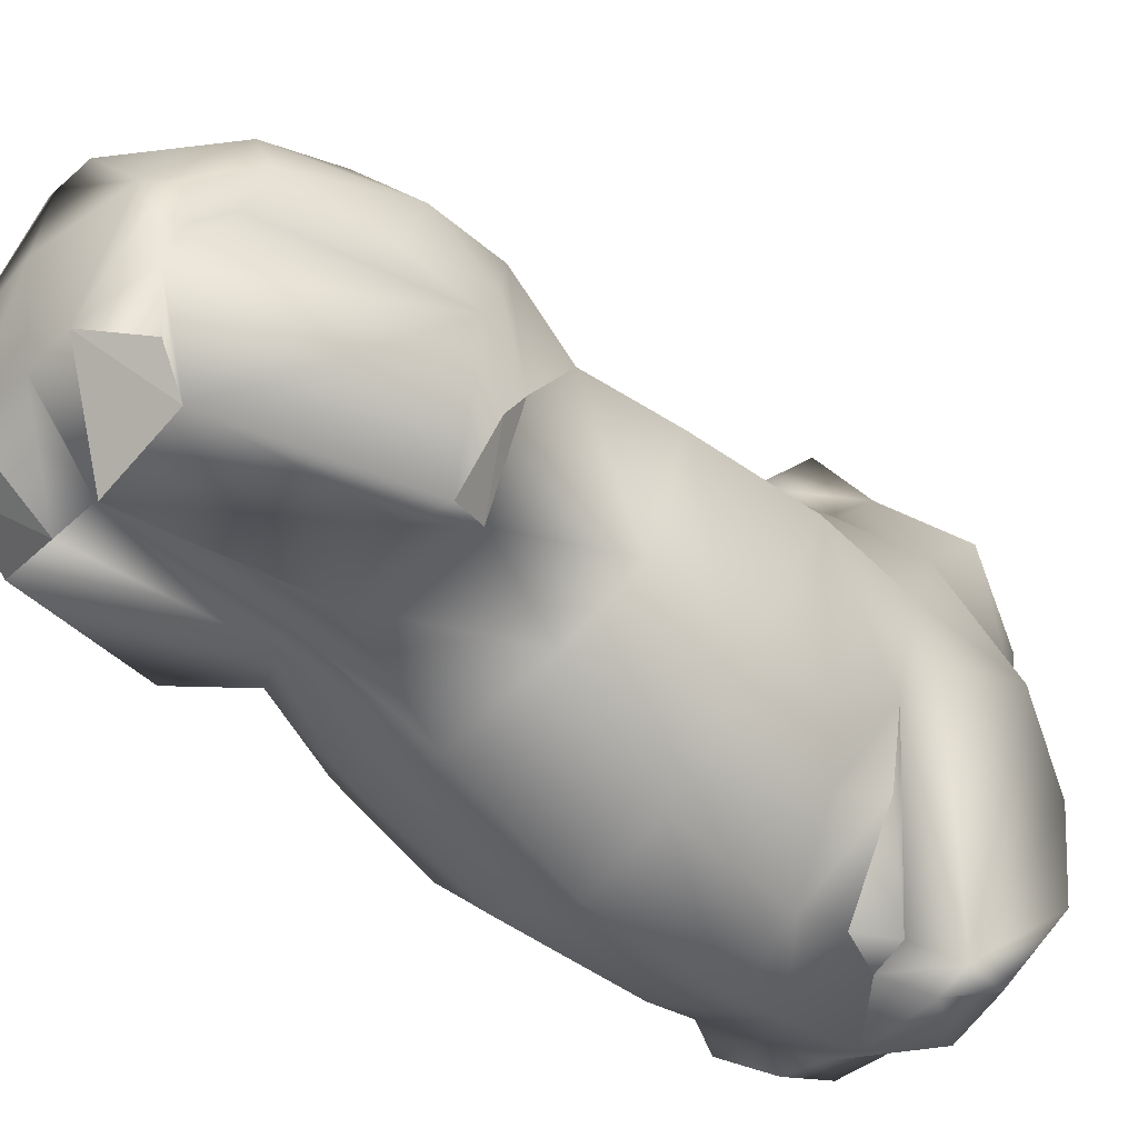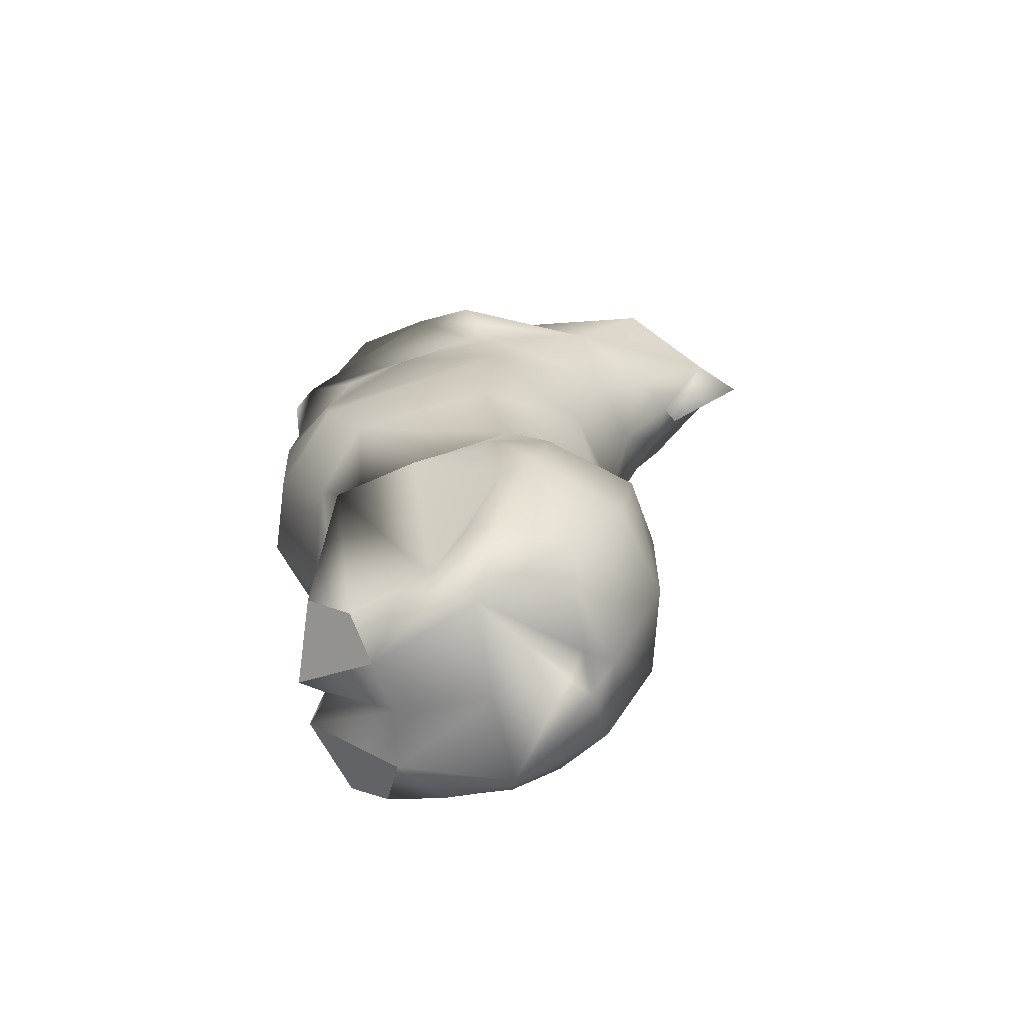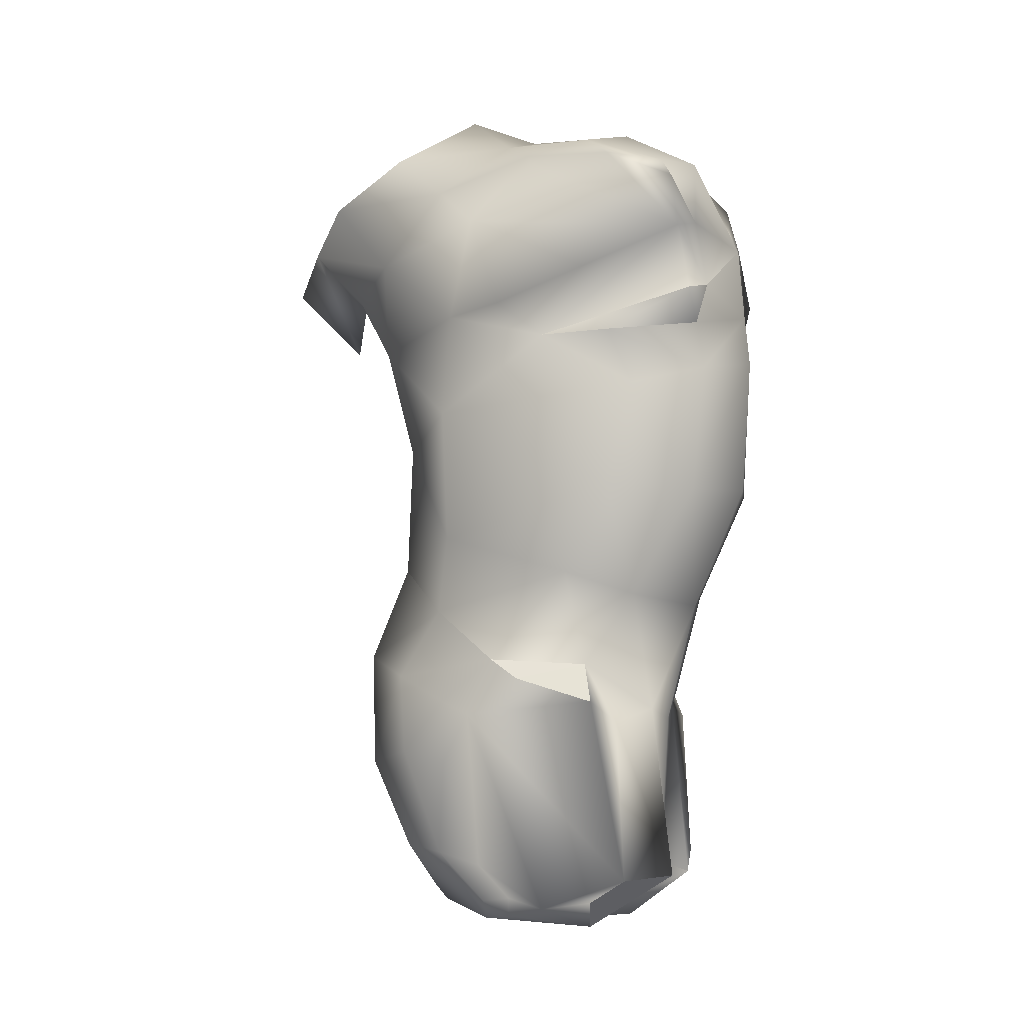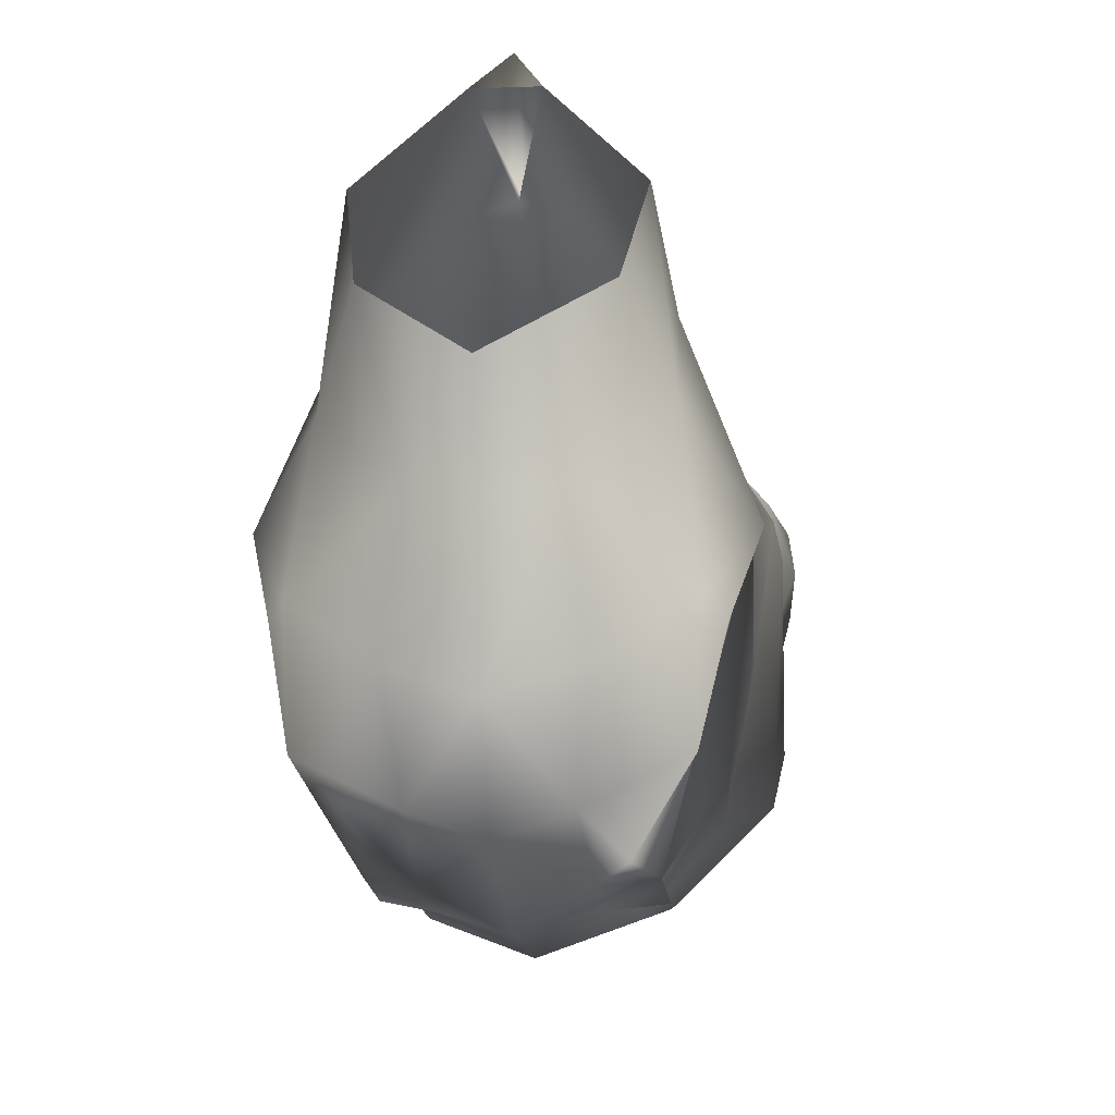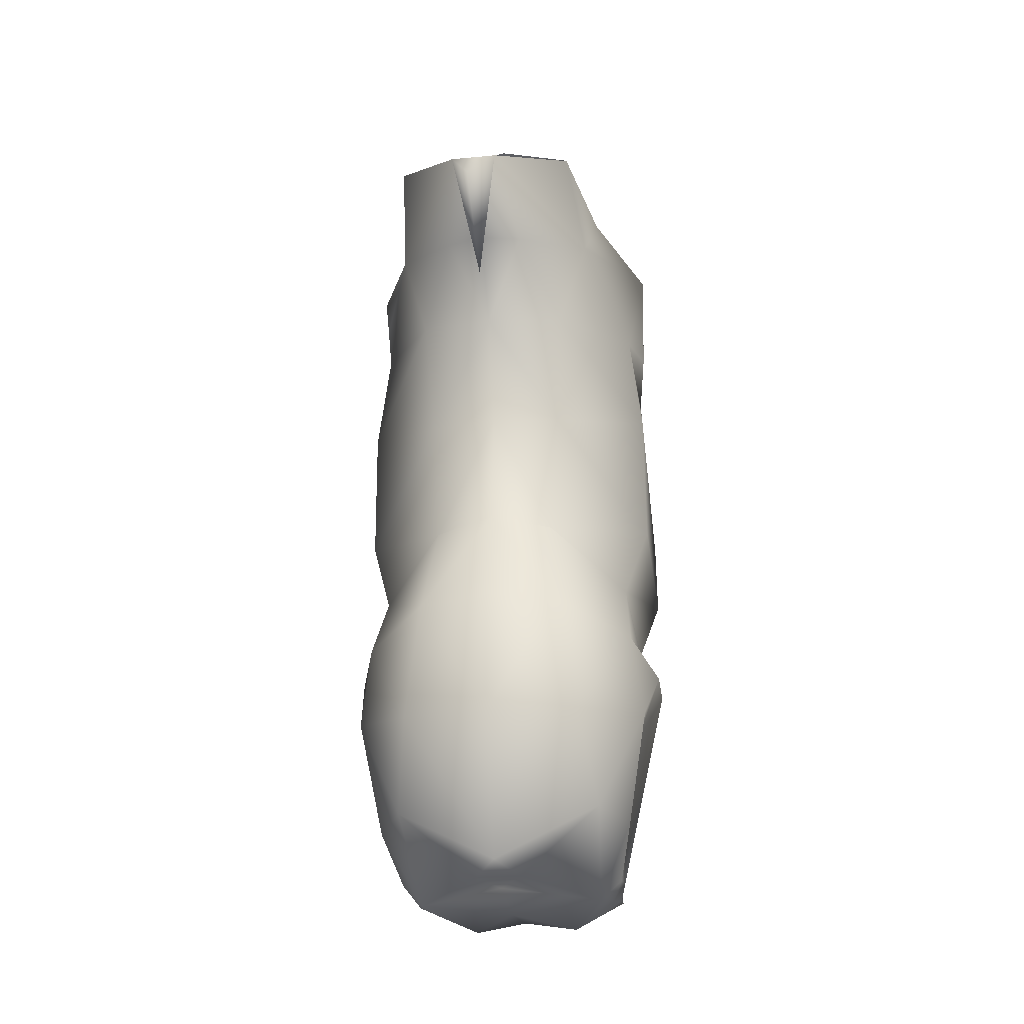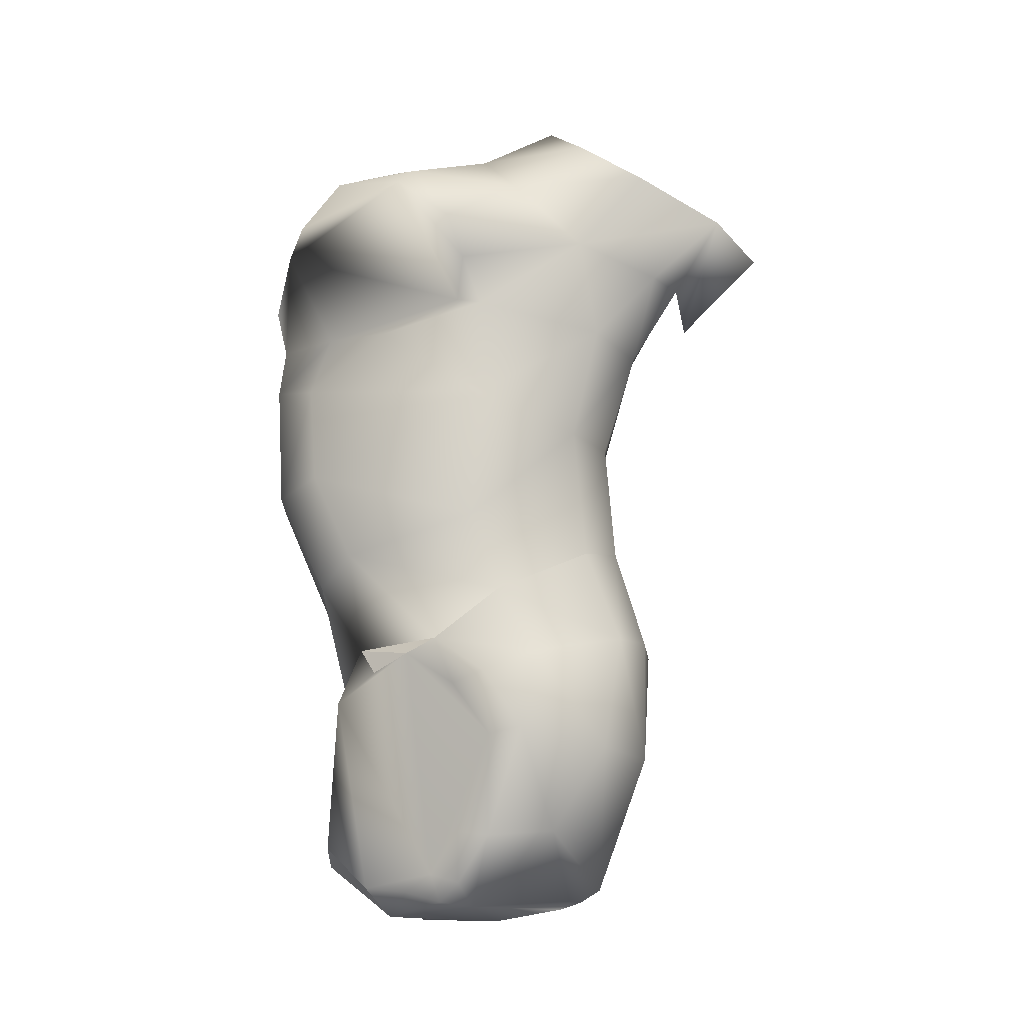
<metadata>
{"format":"obj","ext":"obj","renderer":"f3d","projection":"perspective","resolution":1024,"background":"white","views":[{"elev":-41.6,"azim":-133.2,"up":"+Y"},{"elev":-68.0,"azim":101.1,"up":"+Z"},{"elev":-4.1,"azim":-63.7,"up":"+Z"},{"elev":-8.5,"azim":6.4,"up":"+Y"},{"elev":-24.3,"azim":-170.8,"up":"+Z"},{"elev":-13.6,"azim":106.2,"up":"+Z"}]}
</metadata>
<code>
o cuerpo
v -0.3522 -0.4042 0.4696
v -0.4471 -0.2571 0.2652
v -0.1739 -0.5249 0.5506
v -0.3424 -0.6613 0.455
v -0.1449 -0.7578 0.4687
v -0.4027 -0.1635 -0.01658
v -0.1538 -0.8724 0.2563
v -0.1559 -0.9081 0.06499
v -0.2029 -0.891 -0.05528
v -0.1559 -0.9081 0.06499
v -0.3625 -0.6687 -0.08242
v 0.2232 0.1199 0.5404
v 0.1321 -0.2307 0.5684
v 0.3126 -0.07923 0.3977
v 0.264 0.3232 0.3929
v 0 -0.03933 0.7025
v 0 -0.259 0.6099
v 0.2961 0.1307 0.1836
v 0.2158 0.1616 -0.08611
v 0.4027 -0.1635 -0.01658
v 0.4391 -0.1574 -0.3153
v 0 0.23 -0.1146
v -0.1118 0.3263 0.1153
v 0 0.3737 0.1026
v -0.4391 -0.1574 -0.3153
v -0.2158 0.1616 -0.08611
v -0.1977 0.0801 -0.404
v -0.06693 0.5265 0.2973
v 0 0.3974 -0.03869
v -0.2961 0.1307 0.1836
v 0 0.1326 -0.413
v 0 0.6286 0.1759
v 0.1118 0.3263 0.1153
v 0.1977 0.0801 -0.404
v 0.06693 0.5265 0.2973
v 0 -0.5813 0.5959
v -0.1321 -0.2307 0.5684
v 0.4471 -0.2571 0.2652
v 0.3522 -0.4042 0.4696
v 0.1739 -0.5249 0.5506
v -0.4075 -0.476 -0.09277
v -0.2232 0.1199 0.5404
v -0.3126 -0.07923 0.3977
v -0.264 0.3232 0.3929
v 0 -0.9522 0.1898
v 0 -0.8108 0.4775
v 0.1449 -0.7578 0.4687
v 0.3424 -0.6613 0.455
v 0.1538 -0.8724 0.2563
v 0.1559 -0.9081 0.06499
v 0.3625 -0.6687 -0.08242
v 0.1559 -0.9081 0.06499
v 0.2029 -0.891 -0.05528
v 0 -0.9714 -0.01987
v 0 -0.9522 0.1898
v 0.3461 -0.7408 -0.243
v 0.2 -0.9129 -0.1905
v 0.4075 -0.476 -0.09277
v -0.3461 -0.7408 -0.243
v -0.2 -0.9129 -0.1905
v 0 -0.8028 -0.8969
v 0 -0.7114 -1.242
v 0.08457 -0.6929 -1.209
v 0 -0.4936 -1.848
v 0.06378 -0.7485 -1.712
v 0 -0.6846 -1.678
v 0.1547 -0.5164 -1.868
v 0 -0.6846 -1.678
v 0.06378 -0.7485 -1.712
v 0 -0.2282 -1.88
v 0.2787 -0.7143 -0.8655
v 0.3067 -0.5687 -1.074
v 0.3985 -0.3024 -1.06
v 0.437 -0.5645 -0.8026
v 0.3751 -0.1116 -0.9161
v 0.3751 -0.1116 -0.9161
v 0.3985 -0.3024 -1.06
v 0.3971 0.008044 -1.113
v 0.2681 -0.2206 -1.845
v 0.06464 0.02306 -1.824
v 0 0.09943 -1.791
v 0.2953 0.03394 -1.631
v 0.2521 0.1826 -1.383
v -0.2681 -0.2206 -1.845
v -0.1547 -0.5164 -1.868
v -0.06464 0.02306 -1.824
v -0.2953 0.03394 -1.631
v -0.2521 0.1826 -1.383
v 0 0.2468 -1.399
v 0 -0.0247 -1.846
v 0.4308 -0.02406 -1.337
v 0.2 0.2204 -1.056
v 0 0.2514 -1.041
v -0.06378 -0.7485 -1.712
v -0.08457 -0.6929 -1.209
v -0.06378 -0.7485 -1.712
v 0.2229 -0.8843 -0.5547
v 0.4241 -0.689 -0.544
v 0 0.1627 -0.7548
v 0.1739 0.1101 -0.7819
v -0.2787 -0.7143 -0.8655
v -0.3067 -0.5687 -1.074
v -0.2229 -0.8843 -0.5547
v -0.437 -0.5645 -0.8026
v -0.4241 -0.689 -0.544
v -0.3985 -0.3024 -1.06
v -0.3751 -0.1116 -0.9161
v -0.2 0.2204 -1.056
v -0.1739 0.1101 -0.7819
v -0.3751 -0.1116 -0.9161
v -0.3971 0.008044 -1.113
v -0.3985 -0.3024 -1.06
v -0.441 -0.1755 -0.696
v -0.1739 0.1101 -0.7819
v 0 -0.9868 -0.1621
v 0 0.1627 -0.7548
v 0 -0.9606 -0.548
v 0.441 -0.1755 -0.696
v 0.1739 0.1101 -0.7819
v -0.4308 -0.02406 -1.337
v 0.4149 -0.2328 -0.005892
v 0.3934 -0.44 0.4203
v 0.4258 -0.2121 0.1298
v 0.2245 -0.8371 0.3692
v -0.3834 -0.4314 0.4322
v -0.1964 -0.8092 0.4042
v -0.4337 -0.3403 0.01071
v -0.4635 -0.1712 -1.185
v 0.2951 -0.3128 -1.831
v 0.4508 -0.1368 -1.171
v -0.3275 -0.2411 -1.786
v -0.2941 -0.3091 -1.832
v -0.3699 -0.1133 -1.642
v 0.336 -0.2441 -1.777
v 0.3832 -0.1396 -1.644
v -0.253 -0.8529 0.235
v -0.2551 -0.8887 0.04372
v 0.2655 -0.86 0.2493
v 0.2676 -0.8958 0.05797
v -0.3023 -0.6681 -1.245
v -0.2815 -0.6817 -1.711
v -0.3518 -0.607 -1.184
v -0.4645 -0.2562 -1.221
v -0.3995 -0.3875 -1.116
v -0.3402 -0.2309 -1.678
v -0.4011 -0.1416 -1.373
v -0.2963 -0.5796 -1.777
v -0.3072 -0.4264 -1.804
v -0.3285 -0.3262 -1.774
v 0.4007 -0.604 -1.248
v 0.2765 -0.6775 -1.668
v 0.3612 -0.5061 -1.152
v 0.3219 -0.3334 -1.751
v 0.3042 -0.4153 -1.802
v 0.4367 -0.2326 -1.204
v 0.4039 -0.3882 -1.104
v 0.27 -0.5548 -1.788
v 0.3691 -0.2352 -1.631
v 0.4167 -0.1266 -1.354
f 1 2 125
f 1 125 4
f 4 3 1
f 3 4 5
f 12 13 14
f 14 15 12
f 18 15 14
f 38 18 14
f 14 39 38
f 39 14 13
f 40 39 13
f 36 40 13
f 36 13 17
f 36 17 37
f 36 37 3
f 36 3 5
f 5 46 36
f 5 7 46
f 7 45 46
f 45 7 8
f 49 46 45
f 45 50 49
f 47 46 49
f 47 36 46
f 36 47 40
f 40 47 48
f 48 39 40
f 39 48 122
f 39 122 38
f 56 58 51
f 56 51 57
f 57 51 53
f 57 53 54
f 54 53 52
f 54 52 55
f 10 54 55
f 9 54 10
f 60 54 9
f 11 60 9
f 59 60 11
f 59 11 41
f 41 6 25
f 26 25 6
f 25 26 27
f 27 26 22
f 27 22 31
f 34 31 22
f 34 22 19
f 21 34 19
f 19 20 21
f 19 18 20
f 33 18 19
f 22 33 19
f 22 24 33
f 22 23 24
f 22 26 23
f 23 26 30
f 30 28 23
f 30 44 28
f 30 43 44
f 2 43 30
f 43 2 1
f 1 37 43
f 3 37 1
f 42 43 37
f 43 42 44
f 28 32 29
f 28 29 24
f 24 23 28
f 35 24 29
f 35 29 32
f 16 42 37
f 16 37 17
f 16 17 13
f 16 13 12
f 18 123 20
f 58 20 121
f 58 21 20
f 26 6 30
f 6 2 30
f 18 33 35
f 18 35 15
f 24 35 33
f 61 62 63
f 61 63 71
f 97 61 71
f 71 98 97
f 74 98 71
f 72 74 71
f 71 63 72
f 63 68 69
f 68 63 62
f 68 62 95
f 95 96 68
f 61 95 62
f 61 101 95
f 103 101 61
f 101 103 105
f 104 101 105
f 102 101 104
f 101 102 95
f 106 102 104
f 107 106 104
f 113 107 104
f 113 104 105
f 105 25 113
f 105 59 25
f 103 59 105
f 103 60 59
f 103 115 60
f 103 117 115
f 103 61 117
f 97 117 61
f 97 115 117
f 97 57 115
f 97 56 57
f 97 98 56
f 98 21 56
f 98 118 21
f 118 98 74
f 118 74 75
f 75 119 118
f 118 119 34
f 118 34 21
f 31 34 119
f 31 119 116
f 31 116 114
f 31 114 27
f 113 27 114
f 113 25 27
f 107 113 114
f 64 65 66
f 64 67 65
f 67 64 70
f 79 67 70
f 80 82 79
f 80 81 82
f 82 81 83
f 89 83 81
f 89 81 88
f 89 88 108
f 89 108 93
f 89 93 92
f 89 92 83
f 78 83 92
f 83 78 91
f 76 77 78
f 76 78 92
f 76 92 100
f 92 99 100
f 92 93 99
f 108 99 93
f 108 109 99
f 110 109 108
f 110 108 111
f 110 111 112
f 88 87 120
f 87 88 81
f 86 87 81
f 86 84 87
f 86 90 84
f 70 84 90
f 84 70 85
f 73 74 72
f 75 74 73
f 70 90 79
f 80 79 90
f 64 66 94
f 64 94 85
f 85 70 64
f 59 41 25
f 56 21 58
f 60 115 54
f 57 54 115
f 88 120 111
f 111 108 88
f 91 135 82
f 83 91 82
f 124 48 47
f 123 121 20
f 124 47 49
f 126 7 5
f 127 6 41
f 127 2 6
f 4 126 5
f 128 112 111
f 134 129 79
f 133 120 87
f 128 111 120
f 85 132 84
f 130 78 77
f 133 84 131
f 129 67 79
f 135 79 82
f 132 131 84
f 130 91 78
f 86 80 90
f 126 4 136
f 50 138 49
f 67 154 157
f 133 146 120
f 8 136 137
f 7 126 136
f 10 9 137
f 11 137 9
f 41 137 11
f 137 136 41
f 4 125 136
f 136 2 127
f 52 53 139
f 49 138 124
f 138 51 121
f 143 148 141
f 132 149 131
f 96 140 141
f 85 141 147
f 131 145 133
f 128 146 143
f 102 144 142
f 112 143 144
f 102 140 95
f 85 148 132
f 153 156 150
f 69 157 151
f 135 159 158
f 72 150 152
f 129 153 154
f 134 158 153
f 72 156 77
f 77 155 130
f 63 151 150
f 130 159 91
f 32 28 35
f 18 38 123
f 133 87 84
f 135 134 79
f 86 81 80
f 50 139 138
f 67 129 154
f 133 145 146
f 8 7 136
f 127 41 136
f 136 125 2
f 123 38 122
f 122 48 124
f 138 139 53
f 122 124 138
f 121 123 122
f 51 58 121
f 138 53 51
f 121 122 138
f 141 140 142
f 142 144 143
f 143 146 145
f 145 149 148
f 148 147 141
f 141 142 143
f 143 145 148
f 132 148 149
f 96 95 140
f 85 96 141
f 131 149 145
f 128 120 146
f 102 112 144
f 112 128 143
f 102 142 140
f 85 147 148
f 150 151 157
f 157 154 153
f 153 158 159
f 159 155 156
f 156 152 150
f 150 157 153
f 153 159 156
f 69 67 157
f 135 91 159
f 72 63 150
f 129 134 153
f 134 135 158
f 72 152 156
f 77 156 155
f 63 69 151
f 130 155 159

</code>
